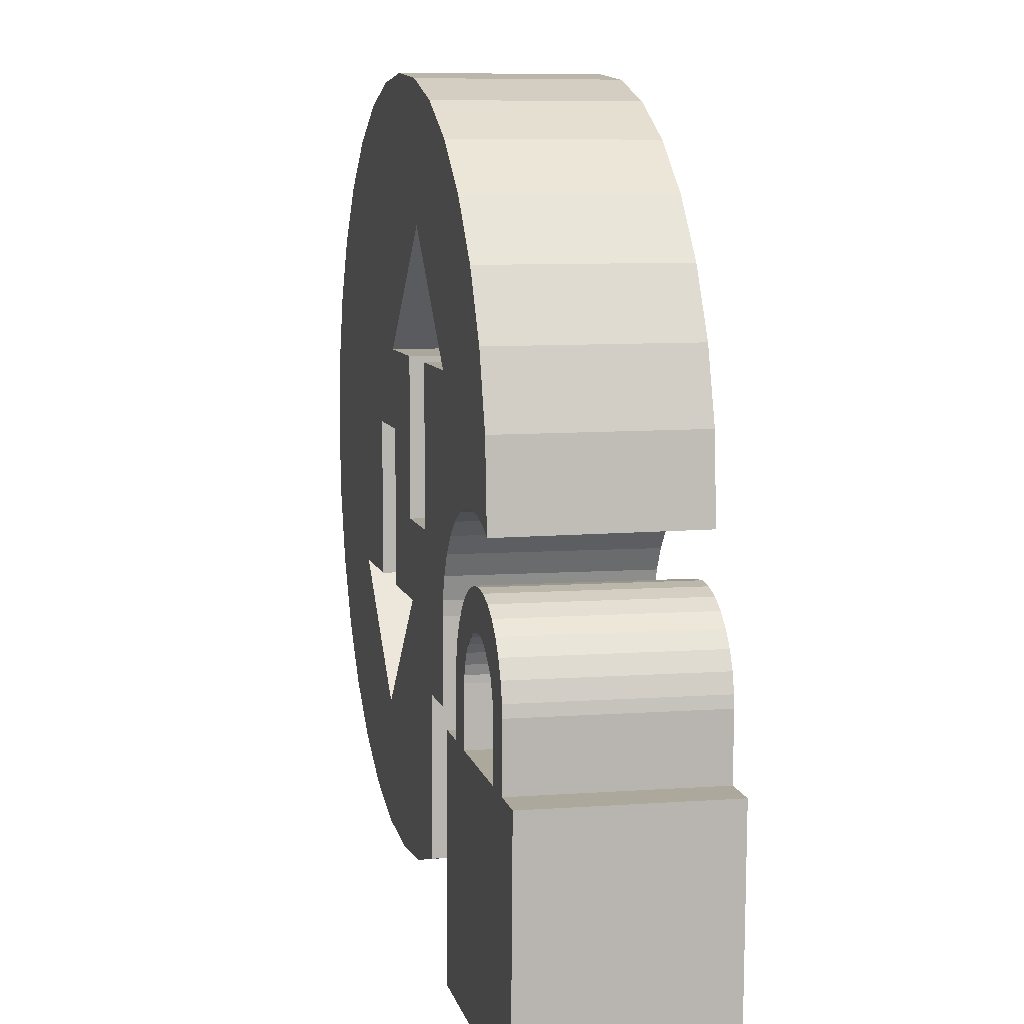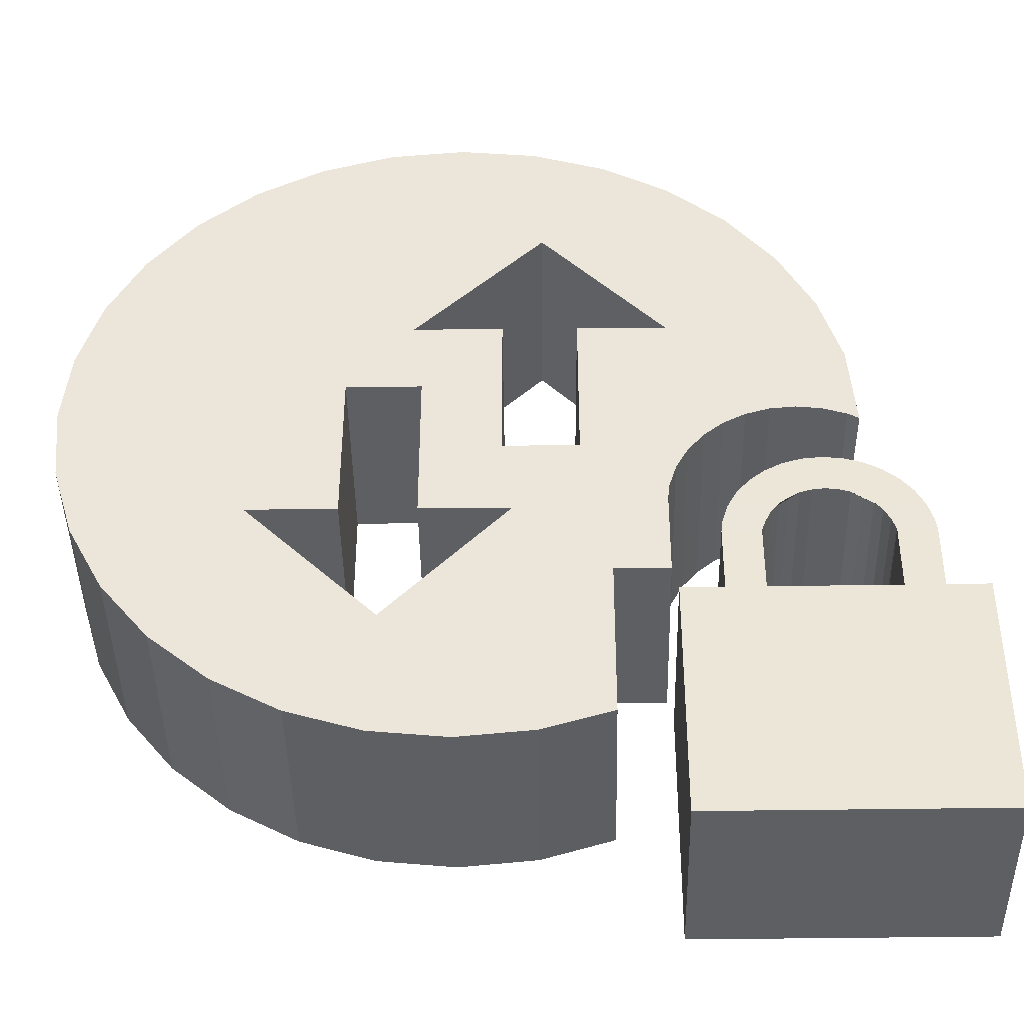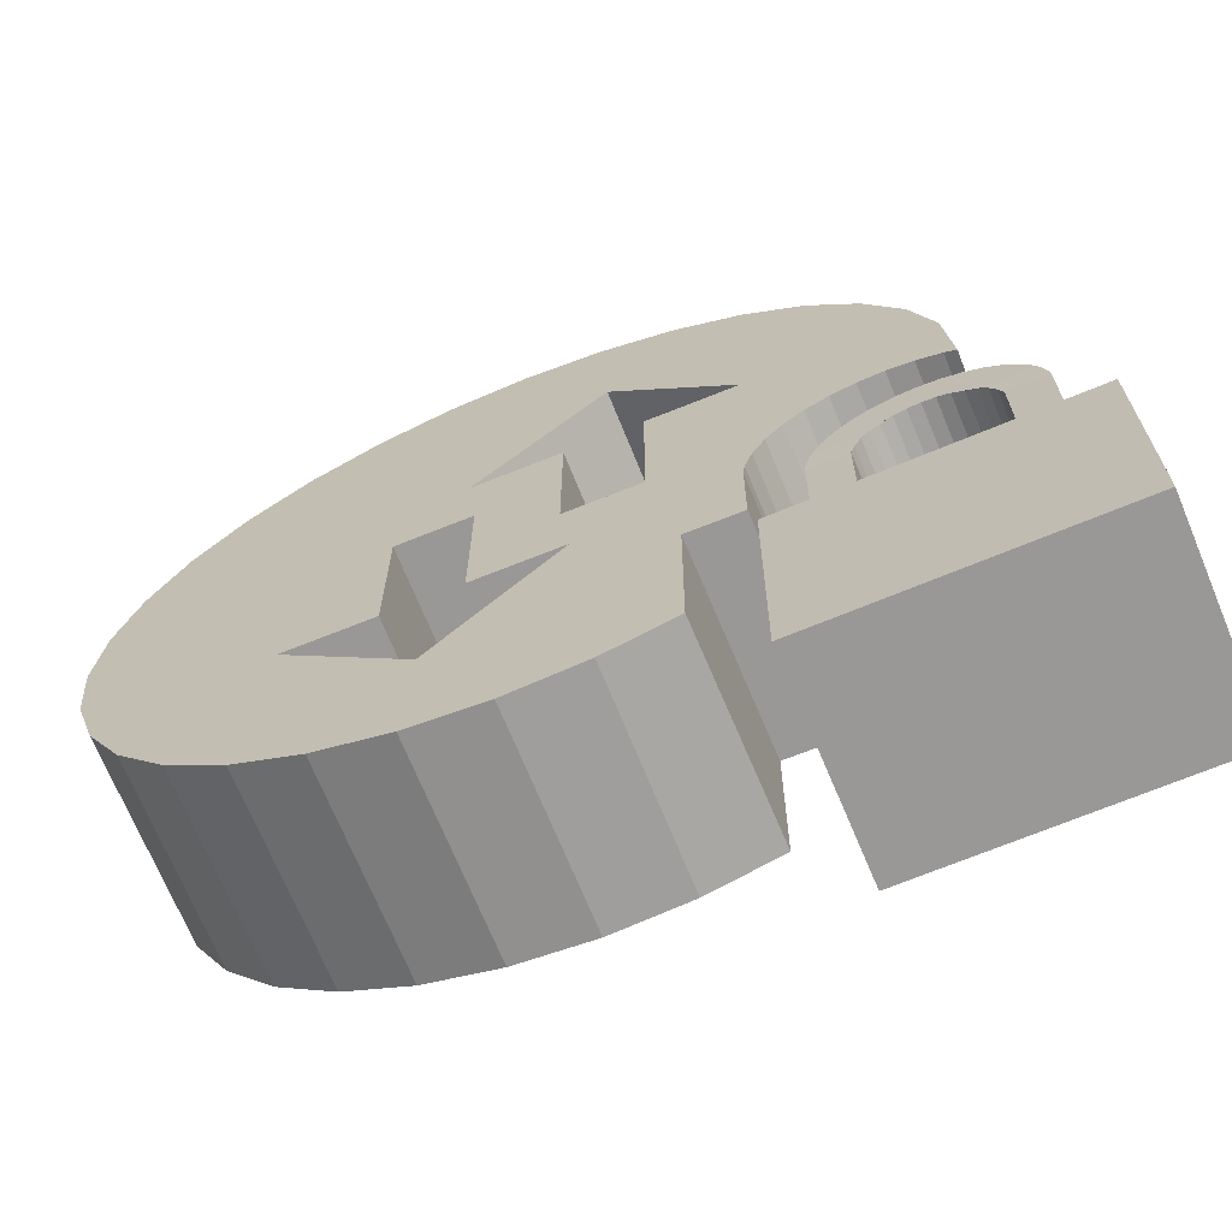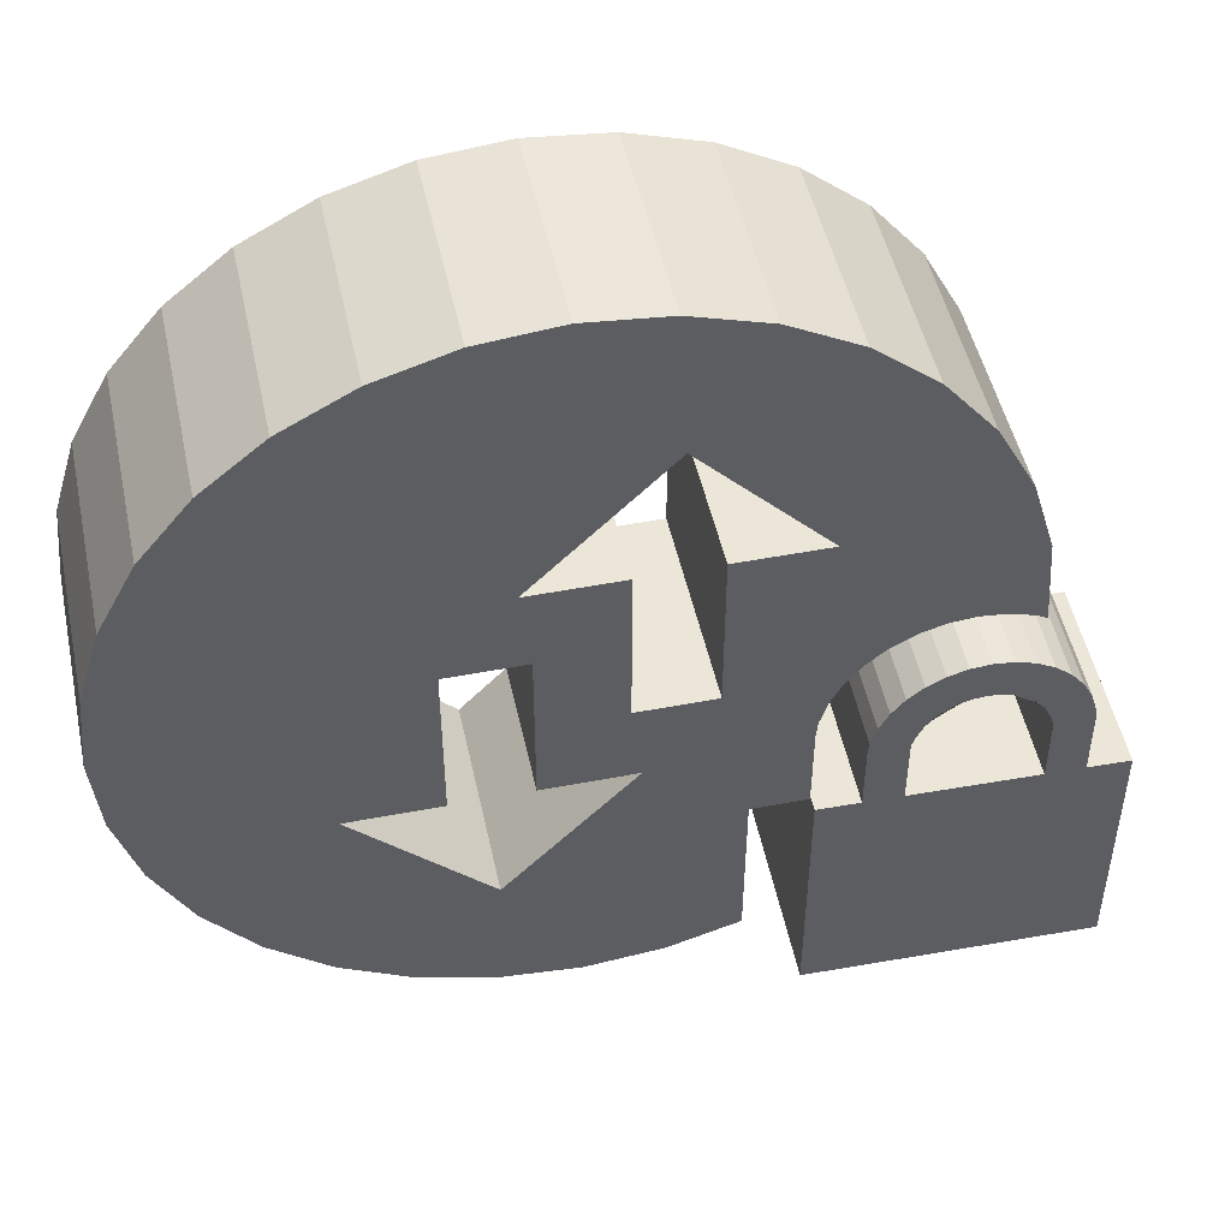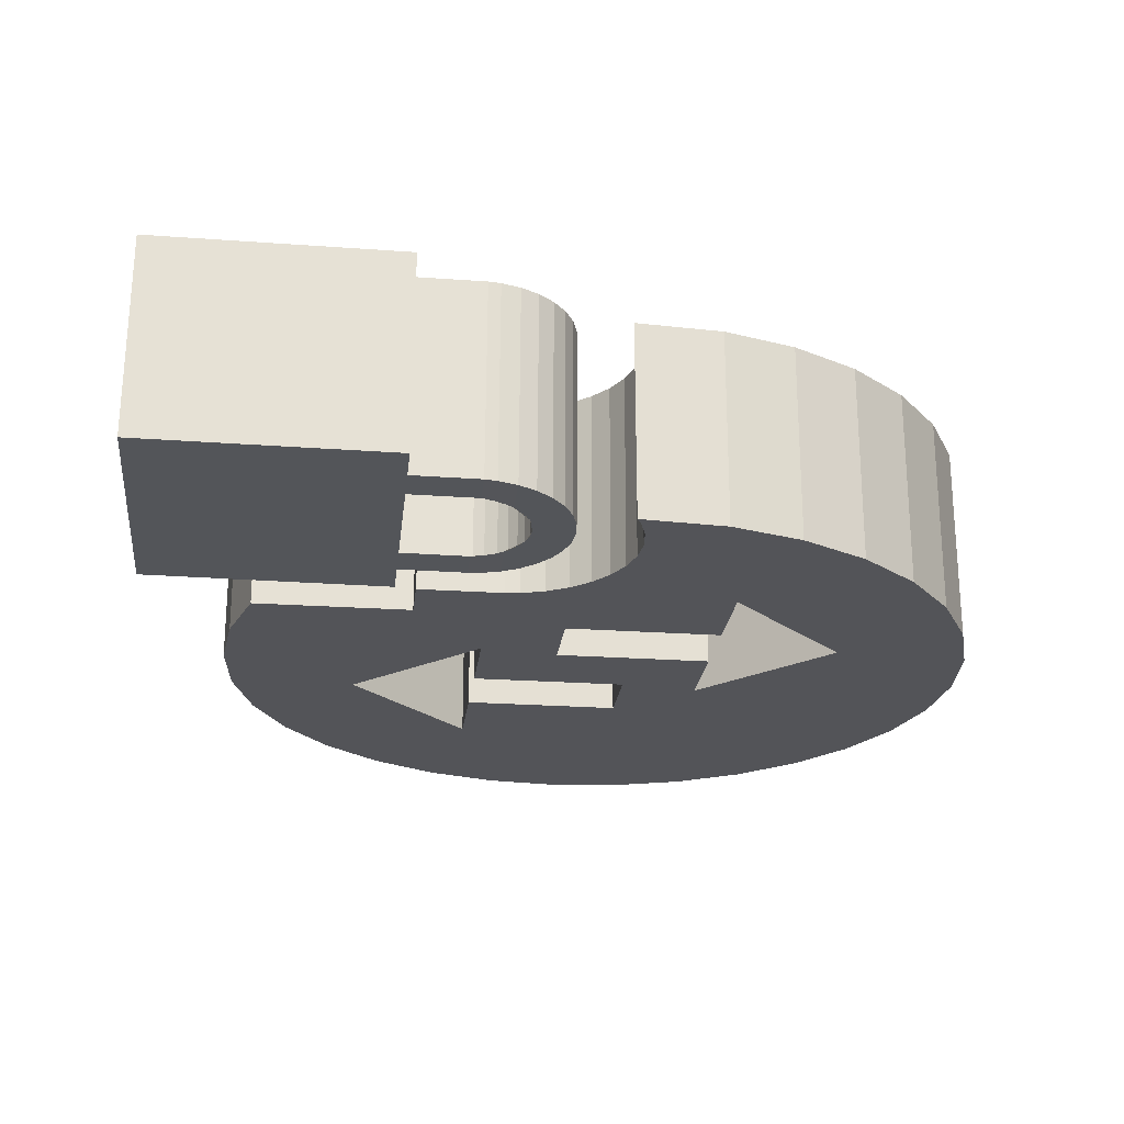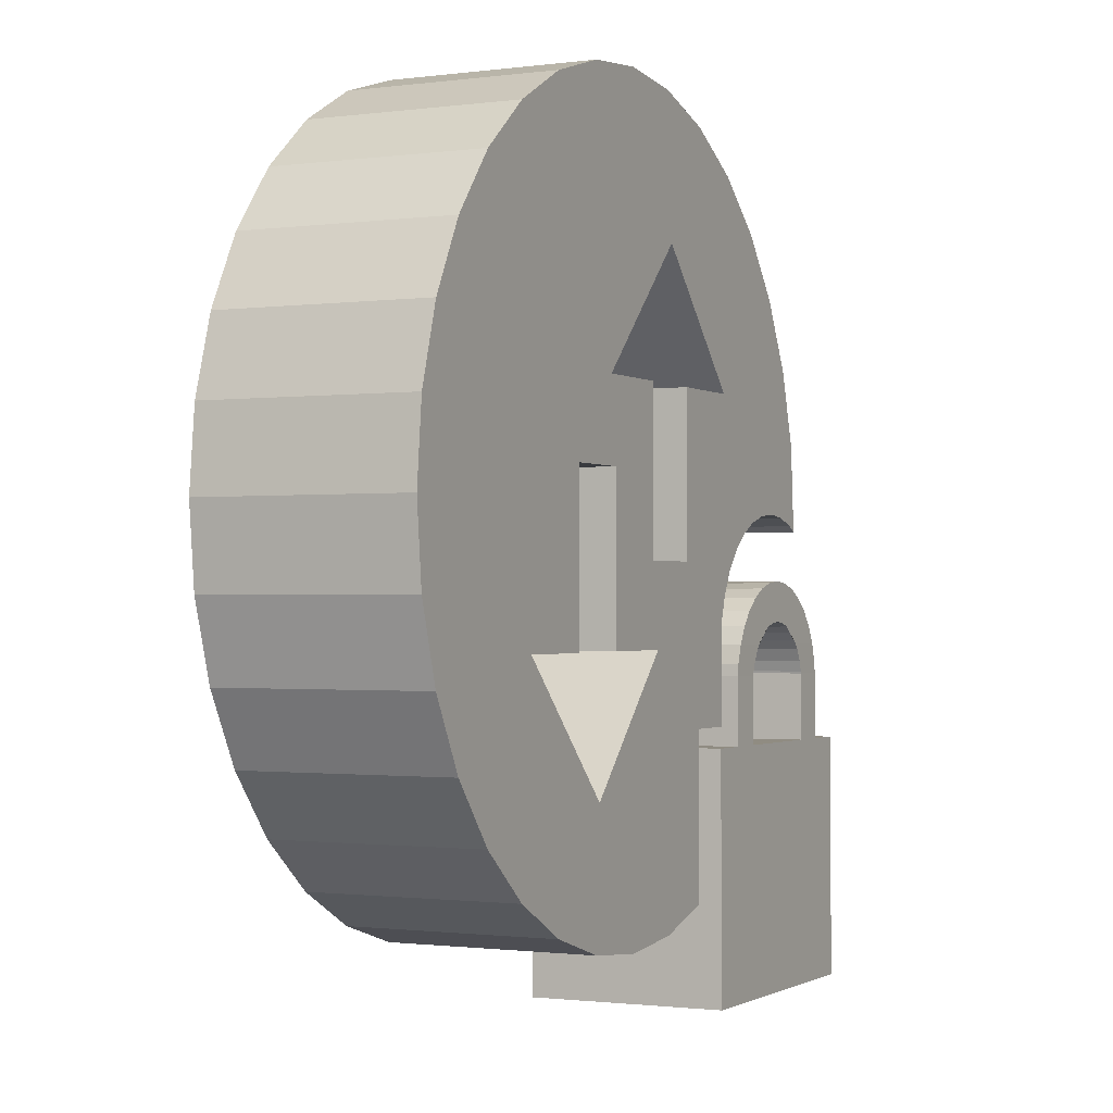
<metadata>
{"format":"obj","ext":"obj","renderer":"f3d","projection":"perspective","resolution":1024,"background":"white","views":[{"elev":8.3,"azim":76.8,"up":"+Y"},{"elev":-41.6,"azim":0.6,"up":"+Y"},{"elev":-68.6,"azim":21.9,"up":"+Y"},{"elev":48.7,"azim":-12.1,"up":"+Y"},{"elev":-23.6,"azim":83.3,"up":"+Z"},{"elev":-1.0,"azim":-63.8,"up":"+Y"}]}
</metadata>
<code>
o network-policy
v -0.1603 1.311 -0.3054
v -0.1603 1.311 0.3054
v 0.06821 1.289 -0.3054
v 0.06821 1.289 0.3054
v 0.2879 1.222 -0.3054
v 0.2879 1.222 0.3054
v 0.4904 1.114 -0.3054
v 0.4904 1.114 0.3054
v 0.6678 0.9683 -0.3054
v 0.6678 0.9683 0.3054
v 0.8135 0.7909 -0.3054
v 0.8135 0.7909 0.3054
v 0.9217 0.5884 -0.3054
v 0.9217 0.5884 0.3054
v 0.9884 0.3687 -0.3054
v 0.9884 0.3687 0.3054
v 0.06821 -1.008 -0.3054
v 0.06821 -1.008 0.3054
v -0.1603 -1.031 -0.3054
v -0.1603 -1.031 0.3054
v -0.3887 -1.008 -0.3054
v -0.3887 -1.008 0.3054
v -0.6084 -0.9417 -0.3054
v -0.6084 -0.9417 0.3054
v -0.8109 -0.8335 -0.3054
v -0.8109 -0.8335 0.3054
v -0.9884 -0.6879 -0.3054
v -0.9884 -0.6879 0.3054
v -1.134 -0.5104 -0.3054
v -1.134 -0.5104 0.3054
v -1.242 -0.3079 -0.3054
v -1.242 -0.3079 0.3054
v -1.309 -0.08824 -0.3054
v -1.309 -0.08824 0.3054
v -1.331 0.1402 -0.3054
v -1.331 0.1402 0.3054
v -1.309 0.3687 -0.3054
v -1.309 0.3687 0.3054
v -1.242 0.5884 -0.3054
v -1.242 0.5884 0.3054
v -1.134 0.7909 -0.3054
v -1.134 0.7909 0.3054
v -0.9884 0.9683 -0.3054
v -0.9884 0.9683 0.3054
v -0.8109 1.114 -0.3054
v -0.8109 1.114 0.3054
v -0.6084 1.222 -0.3054
v -0.6084 1.222 0.3054
v -0.3887 1.289 -0.3054
v -0.3887 1.289 0.3054
v -0.7601 -0.2337 0.3054
v -0.4933 0.2482 0.3054
v -0.4933 -0.2337 0.3054
v -0.2979 0.4883 0.3054
v -0.2691 0.2482 0.3054
v 0.09103 0.8741 0.3054
v -0.03104 0.4883 0.3054
v -0.3712 -0.6194 0.3054
v -0.2691 -0.2337 0.3054
v -0.03104 0.006469 0.3054
v 0.1932 0.006469 0.3054
v -0.00226 -0.2337 0.3054
v 0.46 0.4883 0.3054
v 0.1932 0.4883 0.3054
v -0.03104 0.4883 -0.3054
v -0.03104 0.006469 -0.3054
v 0.1932 0.006469 -0.3054
v 0.46 0.4883 -0.3054
v 0.1932 0.4883 -0.3054
v -0.00226 -0.2337 -0.3054
v 0.09103 0.8741 -0.3054
v -0.4933 -0.2337 -0.3054
v -0.7601 -0.2337 -0.3054
v -0.2979 0.4883 -0.3054
v -0.4933 0.2482 -0.3054
v -0.3712 -0.6194 -0.3054
v -0.2691 0.2482 -0.3054
v -0.2691 -0.2337 -0.3054
v 1.008 0.1065 0.3054
v 1.008 0.1079 -0.3054
v 0.2743 -0.9459 0.3054
v 0.2836 -0.9431 -0.3054
v 0.2766 -0.4582 0.3054
v 0.6769 0.1262 0.3054
v 0.7498 0.148 0.3054
v 0.9737 0.1248 0.3054
v 0.901 0.1472 0.3054
v 0.8254 0.155 0.3054
v 0.5507 0.04283 0.3054
v 0.6097 0.09075 0.3054
v 0.4378 -0.459 0.3054
v 0.4387 -0.2612 0.3054
v 0.439 -0.2002 0.3054
v 0.4439 -0.1545 0.3054
v 0.4661 -0.0825 0.3054
v 0.5022 -0.01567 0.3054
v 0.6862 0.1227 -0.3054
v 0.759 0.1444 -0.3054
v 0.8347 0.1515 -0.3054
v 0.9829 0.1212 -0.3054
v 0.9103 0.1437 -0.3054
v 0.4753 -0.08607 -0.3054
v 0.5115 -0.01924 -0.3054
v 0.56 0.03926 -0.3054
v 0.619 0.08718 -0.3054
v 0.448 -0.2648 -0.3054
v 0.4483 -0.2038 -0.3054
v 0.4531 -0.1581 -0.3054
v 0.2858 -0.4618 -0.3054
v 0.447 -0.4626 -0.3054
f 1 2 4 3
f 3 4 6 5
f 5 6 8 7
f 7 8 10 9
f 9 10 12 11
f 11 12 14 13
f 13 14 16 15
f 86 79 16
f 100 15 80
f 12 10 63
f 14 12 63
f 6 4 56
f 81 18 17 82
f 17 18 20 19
f 19 20 22 21
f 21 22 24 23
f 23 24 26 25
f 25 26 28 27
f 27 28 30 29
f 29 30 32 31
f 31 32 34 33
f 33 34 36 35
f 35 36 38 37
f 37 38 40 39
f 39 40 42 41
f 41 42 44 43
f 43 44 46 45
f 45 46 48 47
f 55 60 57 54
f 40 38 52
f 8 6 56
f 47 48 50 49
f 49 50 2 1
f 60 55 59 62
f 55 54 52
f 10 8 56 63
f 65 57 60 66
f 61 64 69 67
f 66 60 61 67
f 77 55 52 75
f 54 57 65 74
f 64 63 68 69
f 71 56 54 74
f 63 56 71 68
f 59 55 77 78
f 75 52 53 72
f 72 53 51 73
f 70 62 59 78
f 51 58 76 73
f 58 62 70 76
f 82 109 83 81
f 110 91 83 109
f 50 56 2
f 106 92 91 110
f 93 107 108 94
f 107 93 92 106
f 95 102 103 96
f 96 103 104 89
f 105 90 89 104
f 97 84 90 105
f 98 85 84 97
f 99 88 85 98
f 102 95 94 108
f 61 60 62
f 53 52 51
f 77 66 70 78
f 66 67 70
f 50 48 56
f 4 2 56
f 77 75 74
f 51 52 36 34
f 77 74 65 66
f 52 38 36
f 46 44 54
f 48 46 54 56
f 44 42 54
f 42 40 52 54
f 87 88 99 101
f 86 87 101 100
f 80 79 86 100
f 16 14 63
f 63 64 61 16
f 80 15 16 79
f 86 16 87
f 87 16 88
f 88 16 85
f 85 16 84
f 90 84 16
f 61 90 84 16
f 90 61 89
f 96 89 61
f 96 61 95
f 95 61 94
f 94 61 93
f 93 61 92
f 83 91 92 61
f 81 83 61 62
f 81 62 58 18
f 20 18 58
f 22 20 58
f 24 22 58
f 34 32 51
f 32 30 51
f 30 28 51
f 28 26 51
f 24 58 51 26
f 7 9 68 71
f 7 71 5
f 5 71 3
f 3 71 1
f 49 1 71
f 49 71 47
f 45 47 71 74
f 45 74 43
f 43 74 41
f 41 74 75 39
f 39 75 37
f 37 75 35
f 75 72 73
f 33 35 75 73
f 33 73 31
f 31 73 29
f 29 73 27
f 27 73 25
f 23 25 73 76
f 23 76 21
f 21 76 19
f 19 76 17
f 17 76 70 82
f 109 82 70 67
f 106 110 109 67
f 107 106 67
f 108 107 67
f 108 67 102
f 103 102 67
f 104 103 67
f 105 104 67
f 15 105 67
f 105 15 97
f 98 97 15
f 99 98 15
f 101 99 15
f 15 100 101
f 67 69 68 15
f 15 68 13
f 13 68 11
f 11 68 9
o network-policy-lock
v 0.4522 -1.264 0.3005
v 0.4558 -0.522 0.2962
v 0.8941 -0.04586 -0.3061
v 0.4613 -1.268 -0.3048
v 0.885 -0.04231 0.3007
v 0.4649 -0.5255 -0.3091
v 0.9533 -0.05196 -0.3052
v 1.307 -1.268 0.3135
v 0.9441 -0.04841 0.3016
v 1.311 -0.526 0.3092
v 1.316 -1.272 -0.2918
v 1.01 -0.06948 -0.3042
v 1.32 -0.5296 -0.2961
v 1.001 -0.06593 0.3025
v 1.062 -0.09774 -0.3032
v 1.053 -0.09419 0.3035
v 1.108 -0.1357 -0.3023
v 1.099 -0.1321 0.3044
v 1.146 -0.1818 -0.3015
v 1.136 -0.1782 0.3053
v 1.173 -0.2343 -0.3008
v 1.164 -0.2308 0.306
v 1.19 -0.2908 -0.2997
v 1.181 -0.2872 0.3061
v 0.5957 -0.288 -0.3087
v 0.5866 -0.2844 0.2971
v 0.6131 -0.2317 -0.3093
v 0.6039 -0.2281 0.2975
v 0.6414 -0.1794 -0.3091
v 0.6322 -0.1758 0.2976
v 0.6793 -0.1336 -0.3088
v 0.6701 -0.1301 0.2979
v 0.7254 -0.09615 -0.3083
v 0.7163 -0.0926 0.2984
v 0.778 -0.06838 -0.3077
v 0.7688 -0.06484 0.299
v 0.835 -0.0514 -0.307
v 0.8258 -0.04786 0.2998
v 0.5826 -0.3679 0.2973
v 0.5828 -0.3202 0.297
v 0.5917 -0.3714 -0.308
v 0.5919 -0.3237 -0.3083
v 1.195 -0.3738 -0.2989
v 1.195 -0.327 -0.2992
v 1.186 -0.3703 0.3064
v 1.186 -0.3234 0.3061
v 0.894 -0.06893 -0.306
v 0.8939 -0.09694 -0.3058
v 0.8937 -0.1346 -0.3056
v 0.8845 -0.1311 0.3012
v 0.8847 -0.0934 0.301
v 0.8848 -0.06538 0.3008
v 1.072 -0.3698 0.3047
v 1.072 -0.3479 0.3046
v 1.072 -0.3228 0.3044
v 1.081 -0.3734 -0.3006
v 1.081 -0.3514 -0.3008
v 1.082 -0.3264 -0.3009
v 0.7178 -0.2861 -0.3069
v 0.7362 -0.251 -0.3071
v 0.7517 -0.2323 -0.3072
v 0.7598 -0.2224 -0.3071
v 0.7886 -0.1991 -0.3068
v 0.8264 -0.1803 -0.3063
v 0.8214 -0.1818 -0.3064
v 1.069 -0.2877 -0.3016
v 1.08 -0.3198 -0.301
v 0.8935 -0.1677 -0.3054
v 0.8569 -0.1712 -0.3059
v 0.9611 -0.1809 -0.3043
v 0.8938 -0.1677 -0.3054
v 0.9307 -0.1715 -0.3048
v 0.7067 -0.3181 -0.3067
v 0.7054 -0.3243 -0.3066
v 1.035 -0.2337 -0.3029
v 1.027 -0.2237 -0.303
v 0.9987 -0.2001 -0.3036
v 0.9661 -0.1824 -0.3042
v 1.051 -0.2525 -0.3024
v 0.7053 -0.341 -0.3065
v 0.7052 -0.3713 -0.3063
v 0.696 -0.3678 0.299
v 0.6962 -0.3375 0.2988
v 0.6963 -0.3208 0.2987
v 0.6975 -0.3145 0.2987
v 1.071 -0.3163 0.3044
v 0.7082 -0.2837 0.2989
v 1.06 -0.2854 0.3043
v 1.048 -0.2608 0.304
v 1.041 -0.2489 0.304
v 1.026 -0.2301 0.3039
v 0.727 -0.2474 0.2993
v 0.7425 -0.2288 0.2996
v 1.048 -0.2616 0.3044
v 0.7794 -0.1955 0.3
v 0.8172 -0.1767 0.3004
v 0.8122 -0.1782 0.3004
v 0.7507 -0.2189 0.2997
v 0.8844 -0.1642 0.3014
v 0.8477 -0.1676 0.3008
v 0.8846 -0.1642 0.3014
v 0.9215 -0.168 0.3019
v 0.9519 -0.1773 0.3025
v 0.9895 -0.1965 0.3031
v 0.9569 -0.1789 0.3025
v 1.018 -0.2202 0.3037
v 0.7044 -0.5267 -0.3054
v 1.081 -0.5284 -0.2997
v 1.194 -0.529 -0.298
v 0.591 -0.5261 -0.3071
v 0.5818 -0.5226 0.2982
v 1.071 -0.5249 0.3056
v 0.6953 -0.5231 0.2999
v 1.185 -0.5254 0.3073
f 111 112 116 114
f 121 123 120 118
f 114 121 118 111
f 116 112 221 220
f 120 123 219 224
f 218 217 223 222
f 221 149 151 220
f 136 135 152 150
f 219 153 155 224
f 134 156 154 133
f 157 158 143 145
f 152 151 149 150
f 137 138 140 139
f 139 140 142 141
f 141 142 144 143
f 143 144 146 145
f 145 146 148 147
f 147 148 115 113
f 156 155 153 154
f 224 155 163 222
f 166 153 219 218
f 167 168 154 153 166
f 170 169 135 137 171
f 158 159 141 143
f 171 137 139 174 175 173 172
f 177 176 133 154 168
f 174 139 141 159 178 179
f 181 178 159 127 129 180 182
f 184 152 135 169 183
f 188 180 129 131 185 186 187
f 125 127 159 158
f 189 185 131 133 176
f 191 151 152 184 190
f 151 191 217 220
f 223 192 149 221
f 194 150 149 192 193
f 122 125 158 157
f 117 157 113
f 117 122 157
f 147 113 157
f 145 147 157
f 195 197 136 150 194
f 196 165 156 134 198
f 202 203 138 136 197
f 207 206 140 138 203 208 205
f 210 209 160 142 140 206
f 161 144 142 160
f 162 146 144 161
f 124 162 161 126
f 126 161 160 128
f 212 213 130 128 160 209 211
f 201 132 130 213 215 214 216
f 148 162 115
f 119 115 162
f 124 119 162
f 146 162 148
f 136 138 137 135
f 193 190 184 183 195 194
f 217 191 192 223
f 177 168 165 196
f 163 155 156 165 164
f 134 132 201 200 199 204 198
f 181 182 212 211
f 213 212 182 180 188 215
f 188 187 214 215
f 187 186 216 214
f 216 186 185 189 200 201
f 199 200 189 176 198 204
f 176 177 196 198
f 169 197 195 183
f 163 164 167 166
f 192 191 190 193
f 197 169 170 202
f 208 203 202 170 171 172
f 172 173 205 208
f 173 175 207 205
f 207 175 174 179 210 206
f 210 179 178 181 211 209
f 112 111 118 120
f 116 123 121 114
f 218 222 163 166
f 164 165 168 167
f 117 113 115 119
f 119 124 122 117
f 124 126 125 122
f 126 128 127 125
f 128 130 129 127
f 130 132 131 129
f 132 134 133 131

</code>
